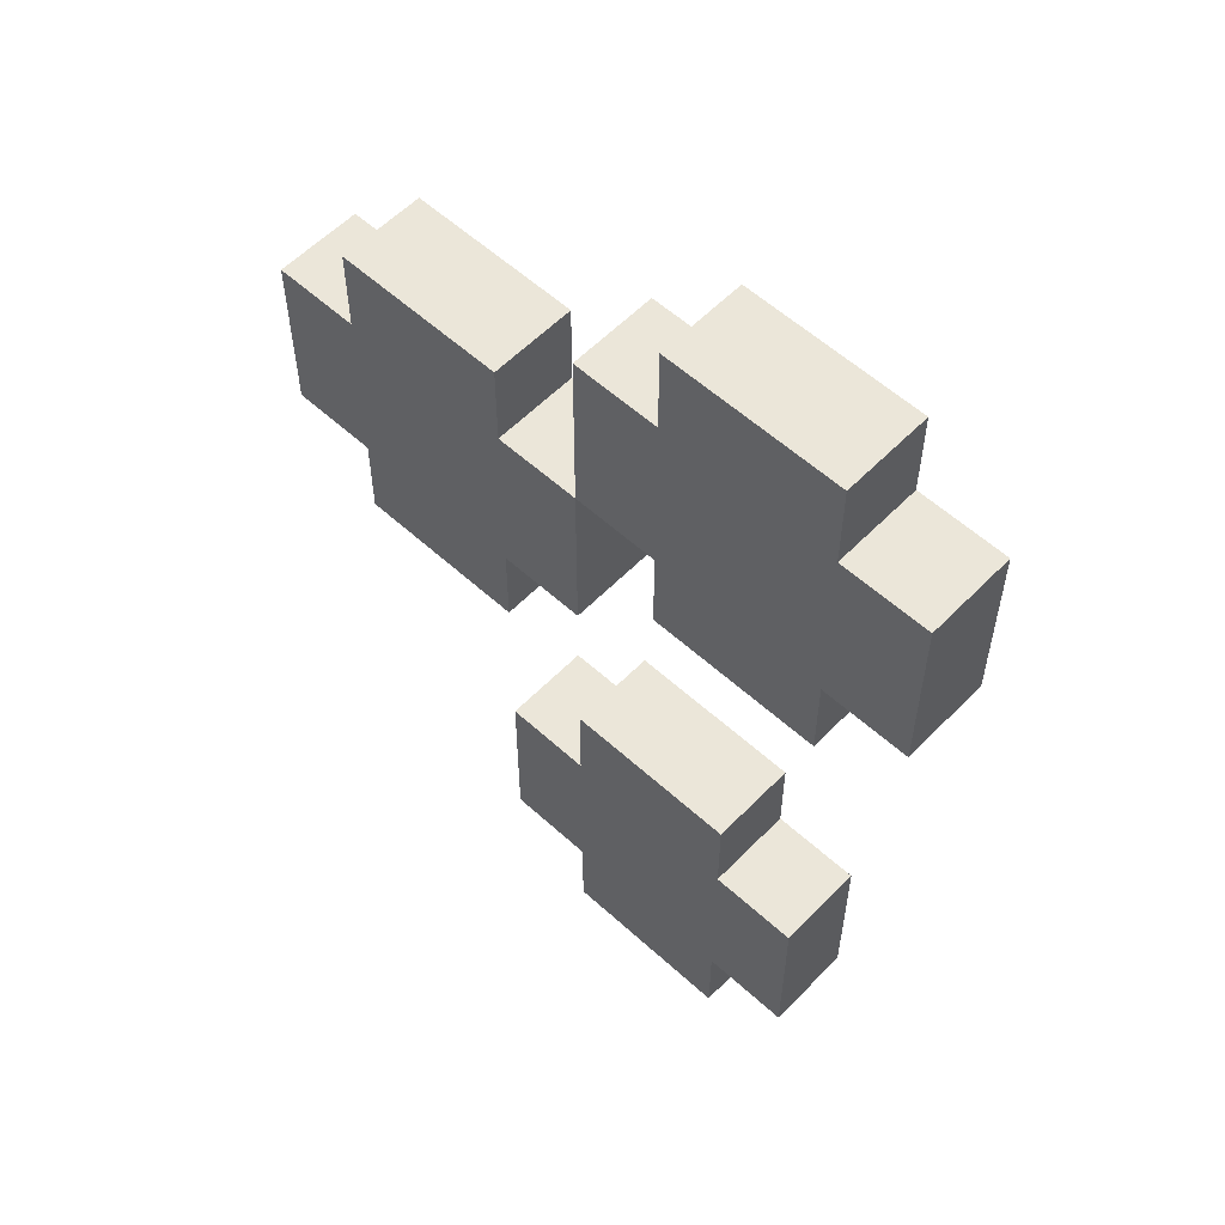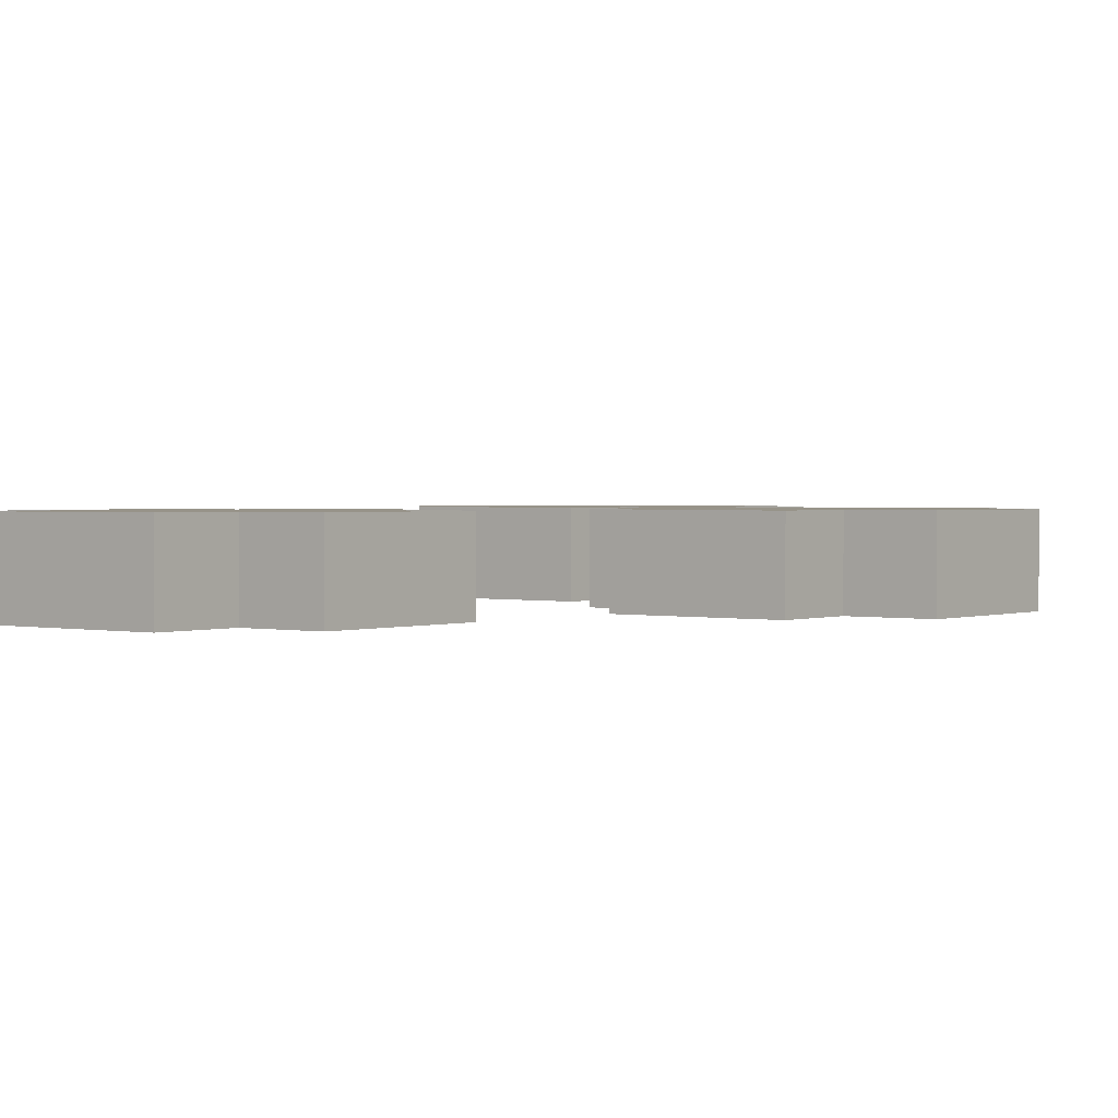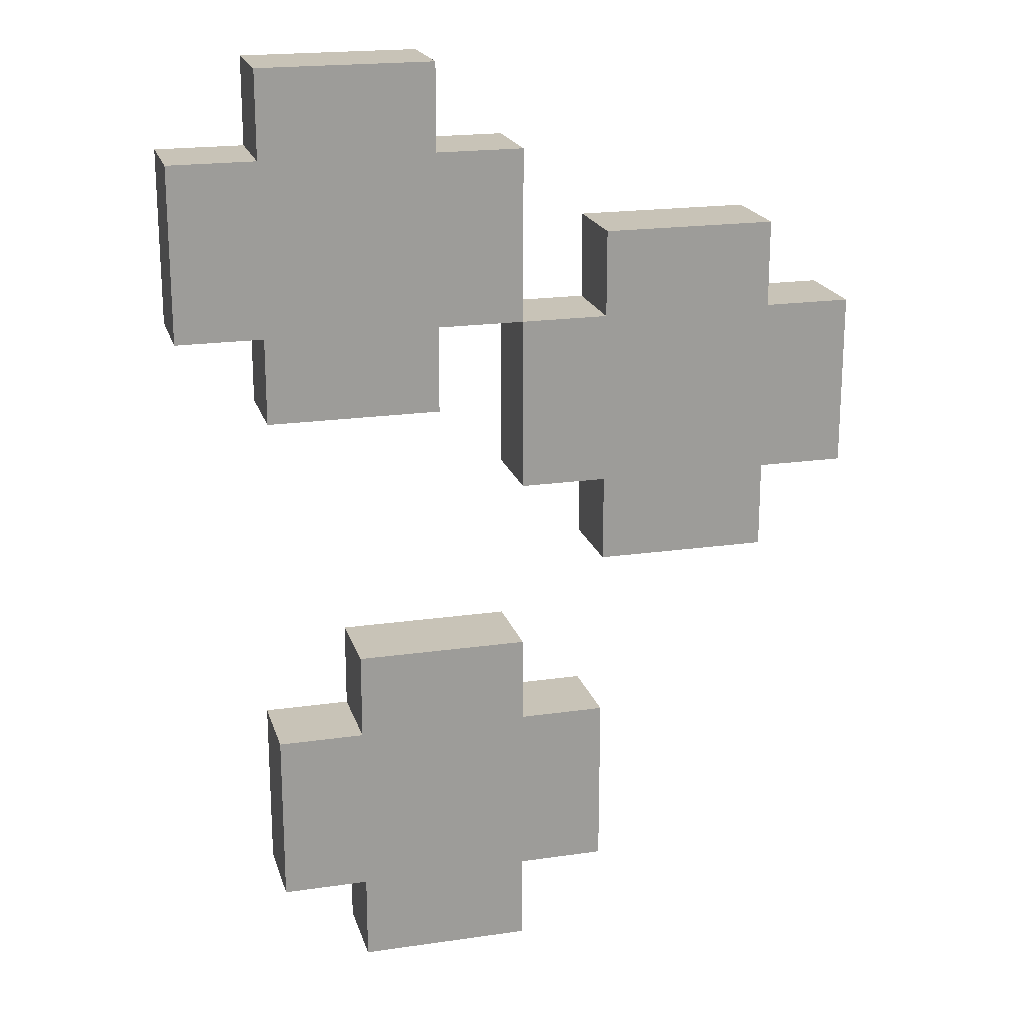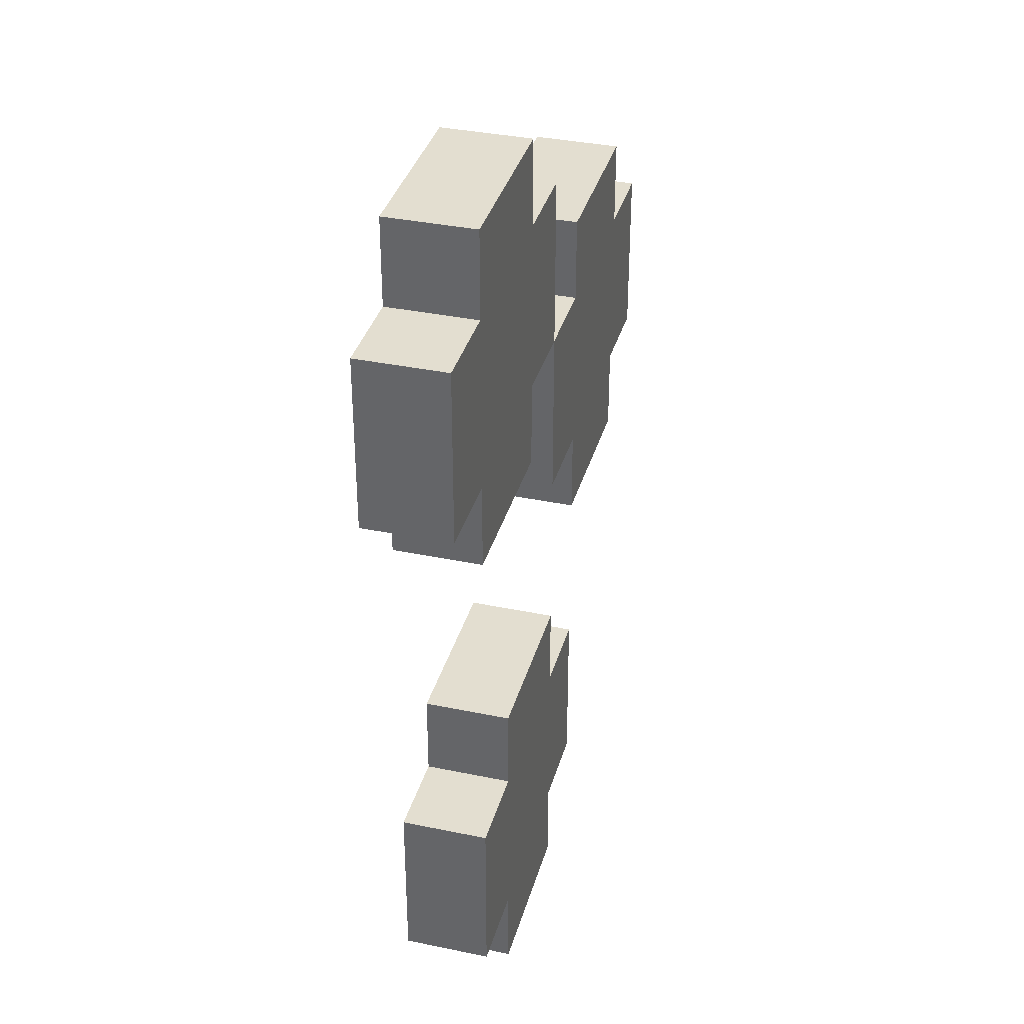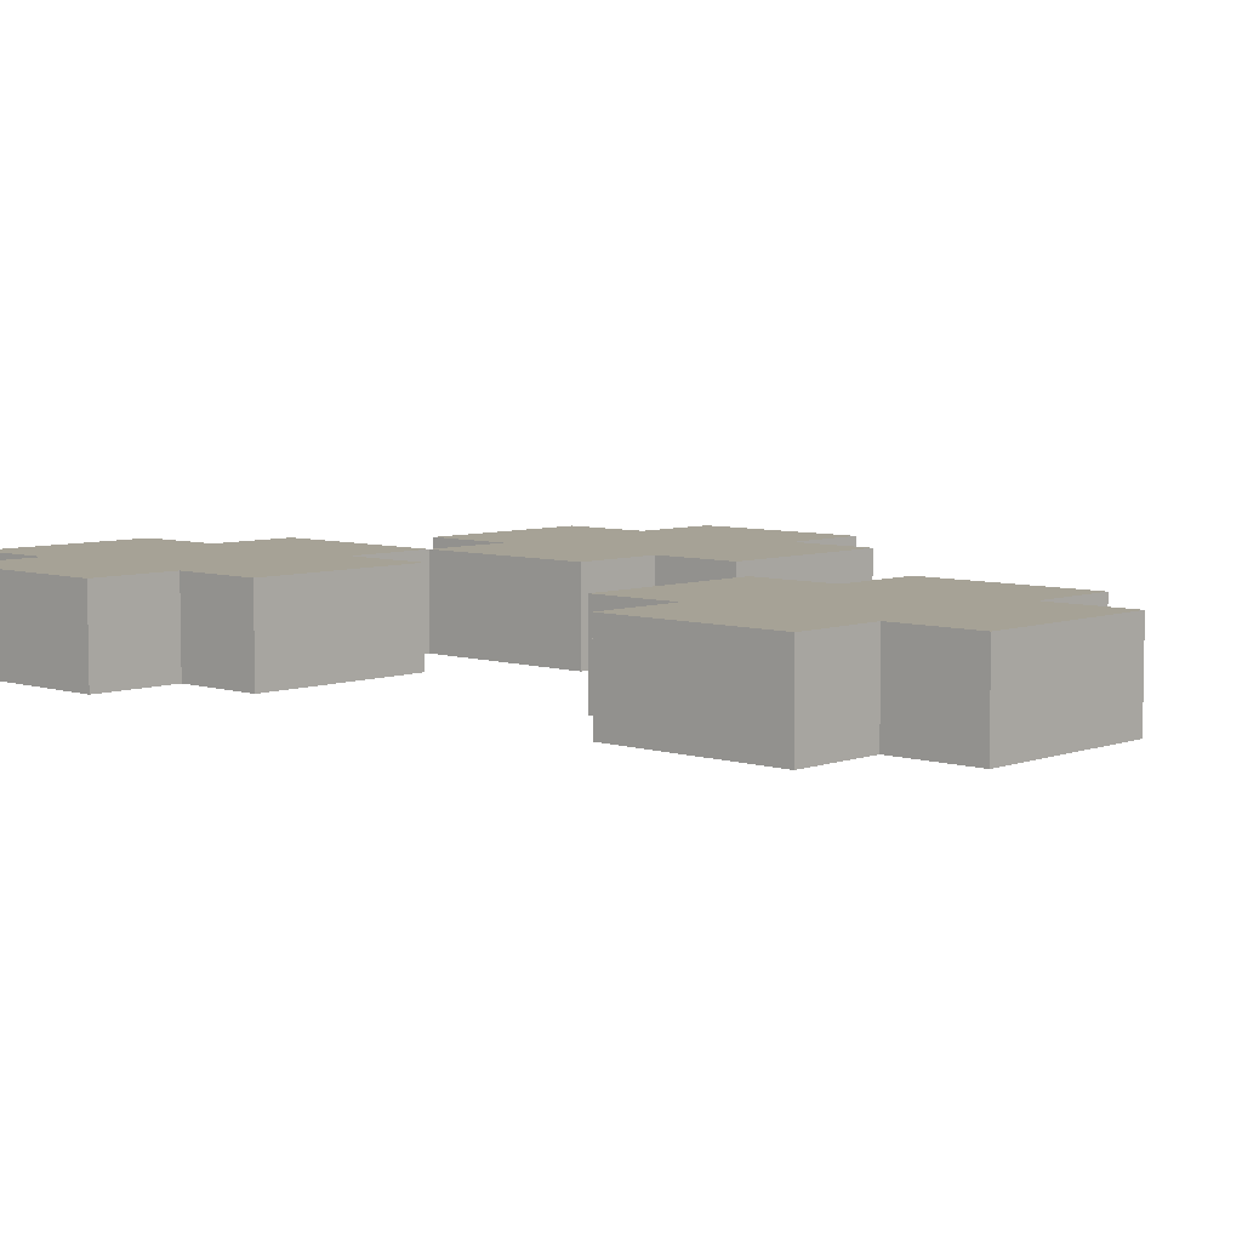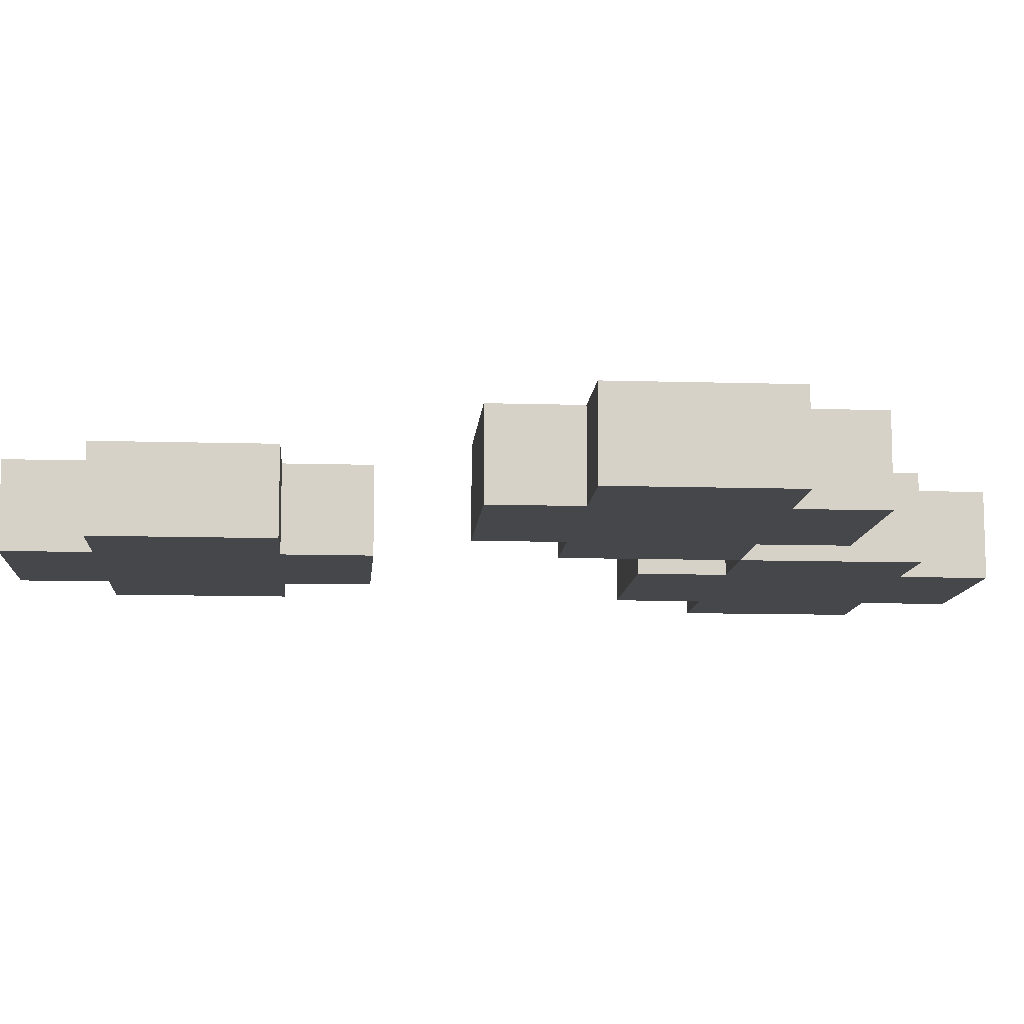
<metadata>
{"format":"obj","ext":"obj","renderer":"f3d","projection":"perspective","resolution":1024,"background":"white","views":[{"elev":57.1,"azim":43.4,"up":"+Z"},{"elev":1.5,"azim":-142.2,"up":"+Y"},{"elev":19.8,"azim":165.0,"up":"+Z"},{"elev":35.9,"azim":105.3,"up":"+Z"},{"elev":6.3,"azim":133.0,"up":"+Y"},{"elev":-10.7,"azim":-94.3,"up":"+Y"}]}
</metadata>
<code>
o
v -0.2 0 0.1
v -0.2 0 -0.1
v -0.2 0.1 0.1
v -0.2 0.1 -0.1
v -0.1 0 0.2
v -0.1 0 0.1
v -0.1 0 -0.1
v -0.1 0 -0.2
v -0.1 0.1 0.2
v -0.1 0.1 0.1
v -0.1 0.1 -0.1
v -0.1 0.1 -0.2
v 0.1 0 -0.4
v 0.1 0 -0.6
v 0.1 0.1 -0.4
v 0.1 0.1 -0.6
v 0.2 0 0.3
v 0.2 0 0.1
v 0.2 0 -0.3
v 0.2 0 -0.4
v 0.2 0 -0.6
v 0.2 0 -0.7
v 0.2 0.1 0.3
v 0.2 0.1 0.1
v 0.2 0.1 -0.3
v 0.2 0.1 -0.4
v 0.2 0.1 -0.6
v 0.2 0.1 -0.7
v 0.3 0 0.4
v 0.3 0 0.3
v 0.3 0 0.1
v 0.3 0 0
v 0.3 0.1 0.4
v 0.3 0.1 0.3
v 0.3 0.1 0.1
v 0.3 0.1 0
v 0.1 0 0.2
v 0.1 0 0.1
v 0.1 0 -0.1
v 0.1 0 -0.2
v 0.1 0.1 0.2
v 0.1 0.1 0.1
v 0.1 0.1 -0.1
v 0.1 0.1 -0.2
v 0.2 0 0.1
v 0.2 0 -0.1
v 0.2 0.1 0.1
v 0.2 0.1 -0.1
v 0.4 0 -0.3
v 0.4 0 -0.4
v 0.4 0 -0.6
v 0.4 0 -0.7
v 0.4 0.1 -0.3
v 0.4 0.1 -0.4
v 0.4 0.1 -0.6
v 0.4 0.1 -0.7
v 0.5 0 0.4
v 0.5 0 0.3
v 0.5 0 0.1
v 0.5 0 0
v 0.5 0 -0.4
v 0.5 0 -0.6
v 0.5 0.1 0.4
v 0.5 0.1 0.3
v 0.5 0.1 0.1
v 0.5 0.1 0
v 0.5 0.1 -0.4
v 0.5 0.1 -0.6
v 0.6 0 0.3
v 0.6 0 0.1
v 0.6 0.1 0.3
v 0.6 0.1 0.1
v 0.3 0 0.4
v 0.3 0.1 0.4
v 0.5 0 0.4
v 0.5 0.1 0.4
v 0.2 0 0.3
v 0.2 0.1 0.3
v 0.3 0 0.3
v 0.3 0.1 0.3
v 0.5 0 0.3
v 0.5 0.1 0.3
v 0.6 0 0.3
v 0.6 0.1 0.3
v -0.1 0 0.2
v -0.1 0.1 0.2
v 0.1 0 0.2
v 0.1 0.1 0.2
v -0.2 0 0.1
v -0.2 0.1 0.1
v -0.1 0 0.1
v -0.1 0.1 0.1
v 0.1 0 0.1
v 0.1 0.1 0.1
v 0.2 0 0.1
v 0.2 0.1 0.1
v 0.2 0 -0.3
v 0.2 0.1 -0.3
v 0.4 0 -0.3
v 0.4 0.1 -0.3
v 0.1 0 -0.4
v 0.1 0.1 -0.4
v 0.2 0 -0.4
v 0.2 0.1 -0.4
v 0.4 0 -0.4
v 0.4 0.1 -0.4
v 0.5 0 -0.4
v 0.5 0.1 -0.4
v 0.2 0 0.1
v 0.2 0.1 0.1
v 0.3 0 0.1
v 0.3 0.1 0.1
v 0.5 0 0.1
v 0.5 0.1 0.1
v 0.6 0 0.1
v 0.6 0.1 0.1
v 0.3 0 0
v 0.3 0.1 0
v 0.5 0 0
v 0.5 0.1 0
v -0.2 0 -0.1
v -0.2 0.1 -0.1
v -0.1 0 -0.1
v -0.1 0.1 -0.1
v 0.1 0 -0.1
v 0.1 0.1 -0.1
v 0.2 0 -0.1
v 0.2 0.1 -0.1
v -0.1 0 -0.2
v -0.1 0.1 -0.2
v 0.1 0 -0.2
v 0.1 0.1 -0.2
v 0.1 0 -0.6
v 0.1 0.1 -0.6
v 0.2 0 -0.6
v 0.2 0.1 -0.6
v 0.4 0 -0.6
v 0.4 0.1 -0.6
v 0.5 0 -0.6
v 0.5 0.1 -0.6
v 0.2 0 -0.7
v 0.2 0.1 -0.7
v 0.4 0 -0.7
v 0.4 0.1 -0.7
v 0.3 0 0.4
v 0.5 0 0.4
v 0.2 0 0.3
v 0.3 0 0.3
v 0.5 0 0.3
v 0.6 0 0.3
v -0.1 0 0.2
v 0.1 0 0.2
v -0.2 0 0.1
v -0.1 0 0.1
v 0.1 0 0.1
v 0.2 0 0.1
v 0.3 0 0.1
v 0.5 0 0.1
v 0.6 0 0.1
v 0.3 0 0
v 0.5 0 0
v -0.2 0 -0.1
v -0.1 0 -0.1
v 0.1 0 -0.1
v 0.2 0 -0.1
v -0.1 0 -0.2
v 0.1 0 -0.2
v 0.2 0 -0.3
v 0.4 0 -0.3
v 0.1 0 -0.4
v 0.2 0 -0.4
v 0.4 0 -0.4
v 0.5 0 -0.4
v 0.1 0 -0.6
v 0.2 0 -0.6
v 0.4 0 -0.6
v 0.5 0 -0.6
v 0.2 0 -0.7
v 0.4 0 -0.7
v 0.3 0.1 0.4
v 0.5 0.1 0.4
v 0.2 0.1 0.3
v 0.3 0.1 0.3
v 0.5 0.1 0.3
v 0.6 0.1 0.3
v -0.1 0.1 0.2
v 0.1 0.1 0.2
v -0.2 0.1 0.1
v -0.1 0.1 0.1
v 0.1 0.1 0.1
v 0.2 0.1 0.1
v 0.3 0.1 0.1
v 0.5 0.1 0.1
v 0.6 0.1 0.1
v 0.3 0.1 0
v 0.5 0.1 0
v -0.2 0.1 -0.1
v -0.1 0.1 -0.1
v 0.1 0.1 -0.1
v 0.2 0.1 -0.1
v -0.1 0.1 -0.2
v 0.1 0.1 -0.2
v 0.2 0.1 -0.3
v 0.4 0.1 -0.3
v 0.1 0.1 -0.4
v 0.2 0.1 -0.4
v 0.4 0.1 -0.4
v 0.5 0.1 -0.4
v 0.1 0.1 -0.6
v 0.2 0.1 -0.6
v 0.4 0.1 -0.6
v 0.5 0.1 -0.6
v 0.2 0.1 -0.7
v 0.4 0.1 -0.7
f 3 2 1
f 4 2 3
f 9 6 5
f 10 6 9
f 11 8 7
f 12 8 11
f 15 14 13
f 16 14 15
f 23 18 17
f 24 18 23
f 25 20 19
f 26 20 25
f 27 22 21
f 28 22 27
f 33 30 29
f 34 30 33
f 35 32 31
f 36 32 35
f 37 38 41
f 41 38 42
f 39 40 43
f 43 40 44
f 45 46 47
f 47 46 48
f 49 50 53
f 53 50 54
f 51 52 55
f 55 52 56
f 57 58 63
f 63 58 64
f 59 60 65
f 65 60 66
f 61 62 67
f 67 62 68
f 69 70 71
f 71 70 72
f 75 74 73
f 76 74 75
f 79 78 77
f 80 78 79
f 83 82 81
f 84 82 83
f 87 86 85
f 88 86 87
f 91 90 89
f 92 90 91
f 95 94 93
f 96 94 95
f 99 98 97
f 100 98 99
f 103 102 101
f 104 102 103
f 107 106 105
f 108 106 107
f 109 110 111
f 111 110 112
f 113 114 115
f 115 114 116
f 117 118 119
f 119 118 120
f 121 122 123
f 123 122 124
f 125 126 127
f 127 126 128
f 129 130 131
f 131 130 132
f 133 134 135
f 135 134 136
f 137 138 139
f 139 138 140
f 141 142 143
f 143 142 144
f 148 146 145
f 149 146 148
f 154 152 151
f 155 152 154
f 156 148 147
f 157 149 148
f 157 148 156
f 158 150 149
f 158 149 157
f 159 150 158
f 160 158 157
f 161 158 160
f 162 154 153
f 163 155 154
f 163 154 162
f 164 156 155
f 164 155 163
f 165 156 164
f 166 164 163
f 167 164 166
f 171 169 168
f 172 169 171
f 174 171 170
f 175 172 171
f 175 171 174
f 176 173 172
f 176 172 175
f 177 173 176
f 178 176 175
f 179 176 178
f 180 181 183
f 183 181 184
f 186 187 189
f 189 187 190
f 182 183 191
f 183 184 192
f 191 183 192
f 184 185 193
f 192 184 193
f 193 185 194
f 192 193 195
f 195 193 196
f 188 189 197
f 189 190 198
f 197 189 198
f 190 191 199
f 198 190 199
f 199 191 200
f 198 199 201
f 201 199 202
f 203 204 206
f 206 204 207
f 205 206 209
f 206 207 210
f 209 206 210
f 207 208 211
f 210 207 211
f 211 208 212
f 210 211 213
f 213 211 214

</code>
